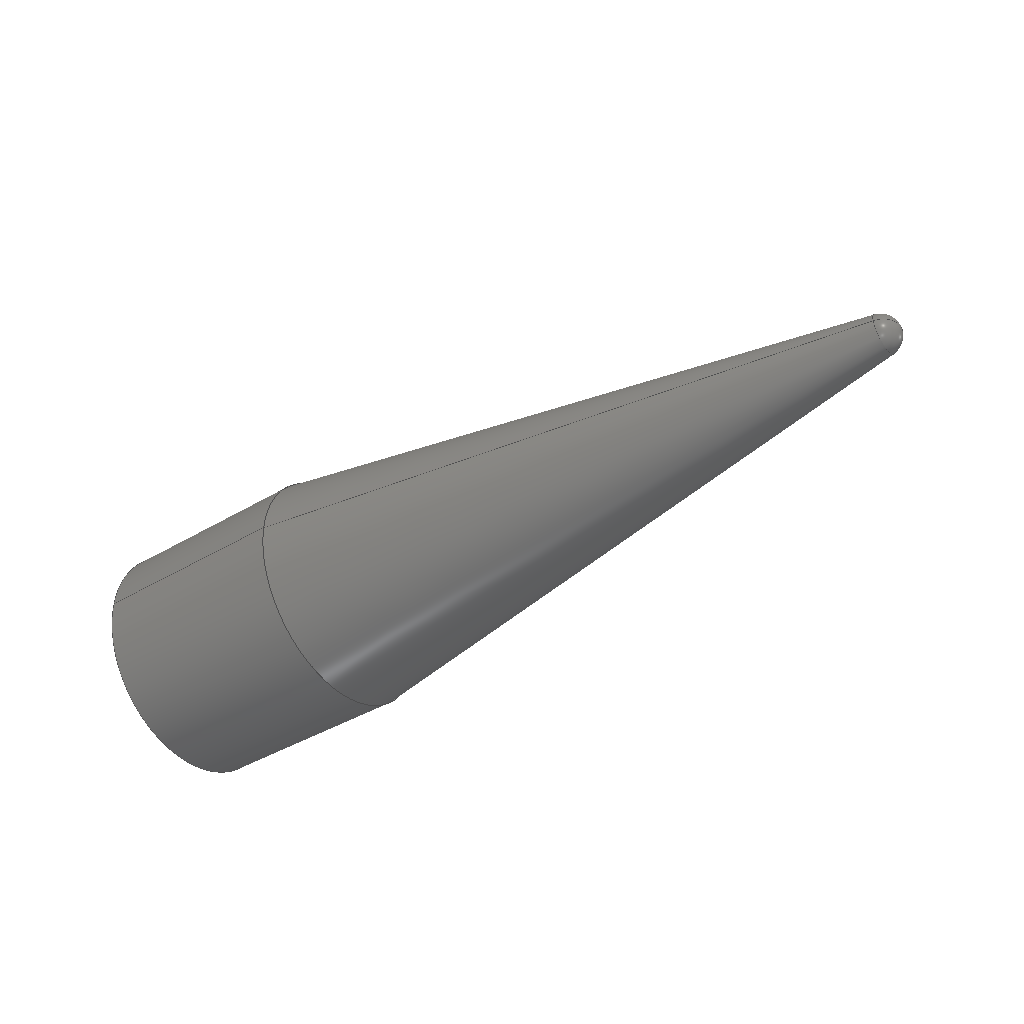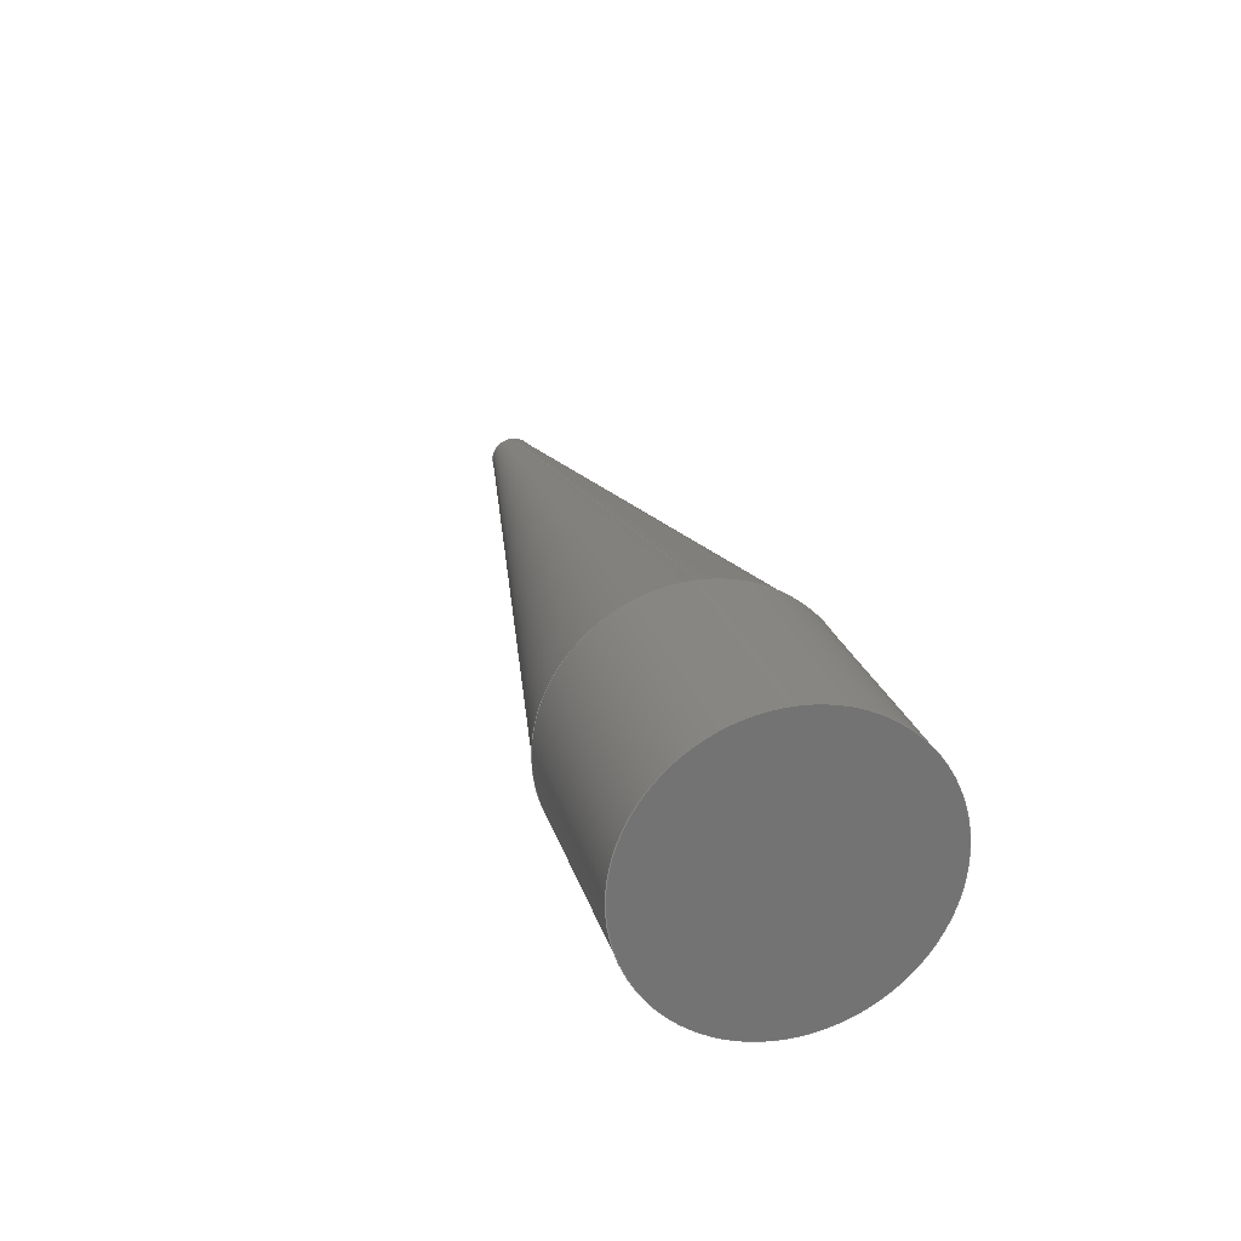
<metadata>
{"format":"step","ext":"step","renderer":"f3d","projection":"perspective","resolution":1024,"background":"white","views":[{"elev":-42.6,"azim":-144.8,"up":"+Y"},{"elev":24.0,"azim":74.9,"up":"+Z"}]}
</metadata>
<code>
ISO-10303-21;
DATA;
#1 = VERTEX_POINT ( 'NONE', #212 ) ;
#2 = PERSON_AND_ORGANIZATION ( #141, #273 ) ;
#3 = FACE_OUTER_BOUND ( 'NONE', #256, .T. ) ;
#4 = AXIS2_PLACEMENT_3D ( 'NONE', #103, #253, #144 ) ;
#5 = DIRECTION ( 'NONE',  ( -1, -0, -0 ) ) ;
#6 = PERSON_AND_ORGANIZATION ( #141, #273 ) ;
#7 = EDGE_CURVE ( 'NONE', #234, #122, #106, .T. ) ;
#8 = VECTOR ( 'NONE', #159, 39.37 ) ;
#9 = SPHERICAL_SURFACE ( 'NONE', #214, 0.4865 ) ;
#10 = DIRECTION ( 'NONE',  ( 0, 0, -1 ) ) ;
#11 = PERSON_AND_ORGANIZATION ( #141, #273 ) ;
#12 = APPROVAL_PERSON_ORGANIZATION ( #110, #163, #265 ) ;
#13 = CARTESIAN_POINT ( 'NONE',  ( 23, 0, 0 ) ) ;
#14 = PERSON_AND_ORGANIZATION ( #141, #273 ) ;
#15 = DIRECTION ( 'NONE',  ( 1, 0, 0 ) ) ;
#16 = CIRCLE ( 'NONE', #179, 2.987 ) ;
#17 = DIRECTION ( 'NONE',  ( -1, -0, -0 ) ) ;
#18 = ORIENTED_EDGE ( 'NONE', *, *, #164, .F. ) ;
#19 = VERTEX_POINT ( 'NONE', #34 ) ;
#20 = ORIENTED_EDGE ( 'NONE', *, *, #206, .F. ) ;
#21 = AXIS2_PLACEMENT_3D ( 'NONE', #13, #274, #72 ) ;
#22 = APPROVAL_DATE_TIME ( #261, #282 ) ;
#23 = DIRECTION ( 'NONE',  ( 0, 0, 1 ) ) ;
#24 = FACE_OUTER_BOUND ( 'NONE', #60, .T. ) ;
#25 = PRODUCT_DEFINITION_FORMATION_WITH_SPECIFIED_SOURCE ( 'ANY', '', #128, .NOT_KNOWN. ) ;
#26 = CC_DESIGN_DATE_AND_TIME_ASSIGNMENT ( #112, #88, ( #58 ) ) ;
#27 = EDGE_CURVE ( 'NONE', #104, #150, #95, .T. ) ;
#28 = AXIS2_PLACEMENT_3D ( 'NONE', #207, #210, #190 ) ;
#29 = DIRECTION ( 'NONE',  ( -1, -0, -0 ) ) ;
#30 = DIRECTION ( 'NONE',  ( 1, 0, 0 ) ) ;
#31 = VECTOR ( 'NONE', #56, 39.37 ) ;
#32 = CC_DESIGN_DATE_AND_TIME_ASSIGNMENT ( #183, #57, ( #86 ) ) ;
#33 = CARTESIAN_POINT ( 'NONE',  ( 23, 0, 0 ) ) ;
#34 = CARTESIAN_POINT ( 'NONE',  ( 18, 0, -2.987 ) ) ;
#35 = AXIS2_PLACEMENT_3D ( 'NONE', #131, #5, #155 ) ;
#36 = ORIENTED_EDGE ( 'NONE', *, *, #76, .T. ) ;
#37 =( NAMED_UNIT ( * ) PLANE_ANGLE_UNIT ( ) SI_UNIT ( $, .RADIAN. ) );
#38 = ORIENTED_EDGE ( 'NONE', *, *, #259, .T. ) ;
#39 = ORIENTED_EDGE ( 'NONE', *, *, #134, .T. ) ;
#40 = EDGE_LOOP ( 'NONE', ( #62, #231, #191, #169 ) ) ;
#41 = COORDINATED_UNIVERSAL_TIME_OFFSET ( 6, 0, .BEHIND. ) ;
#42 = PRODUCT_DEFINITION_SHAPE ( 'NONE', 'NONE',  #86 ) ;
#43 = CALENDAR_DATE ( 2023, 7, 7 ) ;
#44 = FACE_OUTER_BOUND ( 'NONE', #59, .T. ) ;
#45 = CARTESIAN_POINT ( 'NONE',  ( 18, 3.658e-16, 2.987 ) ) ;
#46 = ADVANCED_FACE ( 'NONE', ( #251 ), #121, .T. ) ;
#47 = CIRCLE ( 'NONE', #21, 3 ) ;
#48 = CONICAL_SURFACE ( 'NONE', #187, 2.987, 0.1651 ) ;
#49 = DIRECTION ( 'NONE',  ( 0, 0, 1 ) ) ;
#50 = CARTESIAN_POINT ( 'NONE',  ( 2.961, 0, 0 ) ) ;
#51 = CARTESIAN_POINT ( 'NONE',  ( 0, 0, 0 ) ) ;
#52 = EDGE_CURVE ( 'NONE', #150, #1, #228, .T. ) ;
#53 = PERSON_AND_ORGANIZATION_ROLE ( 'creator' ) ;
#54 = CIRCLE ( 'NONE', #162, 0.4799 ) ;
#55 = CARTESIAN_POINT ( 'NONE',  ( 18, 0, 3 ) ) ;
#56 = DIRECTION ( 'NONE',  ( -1, -0, -0 ) ) ;
#57 = DATE_TIME_ROLE ( 'creation_date' ) ;
#58 = SECURITY_CLASSIFICATION ( '', '', #196 ) ;
#59 = EDGE_LOOP ( 'NONE', ( #176, #146, #260 ) ) ;
#60 = EDGE_LOOP ( 'NONE', ( #281, #171 ) ) ;
#61 = UNCERTAINTY_MEASURE_WITH_UNIT (LENGTH_MEASURE( 1e-05 ), #232, 'distance_accuracy_value', 'NONE');
#62 = ORIENTED_EDGE ( 'NONE', *, *, #134, .F. ) ;
#63 = VERTEX_POINT ( 'NONE', #55 ) ;
#64 = APPROVAL_STATUS ( 'not_yet_approved' ) ;
#65 = ADVANCED_FACE ( 'NONE', ( #143 ), #48, .T. ) ;
#66 = APPROVAL_ROLE ( '' ) ;
#67 = AXIS2_PLACEMENT_3D ( 'NONE', #180, #272, #225 ) ;
#68 = PLANE ( 'NONE',  #71 ) ;
#69 = ORIENTED_EDGE ( 'NONE', *, *, #99, .F. ) ;
#70 = CARTESIAN_POINT ( 'NONE',  ( 3.041, 0, -2.39e-16 ) ) ;
#71 = AXIS2_PLACEMENT_3D ( 'NONE', #113, #220, #177 ) ;
#72 = DIRECTION ( 'NONE',  ( 0, 0, -1 ) ) ;
#73 = LINE ( 'NONE', #158, #8 ) ;
#74 = PERSON_AND_ORGANIZATION ( #141, #273 ) ;
#75 = CC_DESIGN_PERSON_AND_ORGANIZATION_ASSIGNMENT ( #2, #152, ( #58 ) ) ;
#76 = EDGE_CURVE ( 'NONE', #122, #109, #209, .T. ) ;
#77 = APPLICATION_PROTOCOL_DEFINITION ( 'international standard', 'config_control_design', 1994, #91 ) ;
#78 = LOCAL_TIME ( 15, 56, 38, #217 ) ;
#79 = DIRECTION ( 'NONE',  ( 0, 0, 1 ) ) ;
#80 = DIRECTION ( 'NONE',  ( 0, 0, -1 ) ) ;
#81 = CARTESIAN_POINT ( 'NONE',  ( 23, 0, 0 ) ) ;
#82 = CARTESIAN_POINT ( 'NONE',  ( 18, 3.658e-16, 2.987 ) ) ;
#83 = ORIENTED_EDGE ( 'NONE', *, *, #271, .T. ) ;
#84 = ORIENTED_EDGE ( 'NONE', *, *, #7, .F. ) ;
#85 = ORIENTED_EDGE ( 'NONE', *, *, #7, .T. ) ;
#86 = PRODUCT_DEFINITION ( 'UNKNOWN', '', #25, #235 ) ;
#87 = ADVANCED_FACE ( 'NONE', ( #186 ), #101, .T. ) ;
#88 = DATE_TIME_ROLE ( 'classification_date' ) ;
#89 = CIRCLE ( 'NONE', #222, 0.4865 ) ;
#90 = CARTESIAN_POINT ( 'NONE',  ( 2.961, 2.123e-16, 0.4799 ) ) ;
#91 = APPLICATION_CONTEXT ( 'configuration controlled 3d designs of mechanical parts and assemblies' ) ;
#92 = PERSON_AND_ORGANIZATION ( #141, #273 ) ;
#93 = DIRECTION ( 'NONE',  ( 0, 0, -1 ) ) ;
#94 = PERSON_AND_ORGANIZATION ( #141, #273 ) ;
#95 = CIRCLE ( 'NONE', #193, 3 ) ;
#96 = DIRECTION ( 'NONE',  ( -0, -1, -0 ) ) ;
#97 = FACE_OUTER_BOUND ( 'NONE', #233, .T. ) ;
#98 = LOCAL_TIME ( 15, 56, 38, #227 ) ;
#99 = EDGE_CURVE ( 'NONE', #19, #236, #16, .T. ) ;
#100 = CALENDAR_DATE ( 2023, 7, 7 ) ;
#101 = CYLINDRICAL_SURFACE ( 'NONE', #173, 3 ) ;
#102 = DIRECTION ( 'NONE',  ( 1, 0, 0 ) ) ;
#103 = CARTESIAN_POINT ( 'NONE',  ( 18, 0, 0 ) ) ;
#104 = VERTEX_POINT ( 'NONE', #138 ) ;
#105 = ORIENTED_EDGE ( 'NONE', *, *, #107, .F. ) ;
#106 = CIRCLE ( 'NONE', #268, 0.4799 ) ;
#107 = EDGE_CURVE ( 'NONE', #234, #109, #89, .T. ) ;
#108 = AXIS2_PLACEMENT_3D ( 'NONE', #70, #199, #239 ) ;
#109 = VERTEX_POINT ( 'NONE', #204 ) ;
#110 = PERSON_AND_ORGANIZATION ( #141, #273 ) ;
#111 = FACE_BOUND ( 'NONE', #192, .T. ) ;
#112 = DATE_AND_TIME ( #132, #221 ) ;
#113 = CARTESIAN_POINT ( 'NONE',  ( 18, 0, 0 ) ) ;
#114 = EDGE_CURVE ( 'NONE', #1, #63, #246, .T. ) ;
#115 = CARTESIAN_POINT ( 'NONE',  ( 2.961, 0, -0.4799 ) ) ;
#116 = CARTESIAN_POINT ( 'NONE',  ( 3.041, 0, -2.39e-16 ) ) ;
#117 = DIRECTION ( 'NONE',  ( 0, 0, 1 ) ) ;
#118 = DIRECTION ( 'NONE',  ( 0, 0, -1 ) ) ;
#119 = LINE ( 'NONE', #82, #135 ) ;
#120 = CONICAL_SURFACE ( 'NONE', #262, 2.987, 0.1651 ) ;
#121 = PLANE ( 'NONE',  #278 ) ;
#122 = VERTEX_POINT ( 'NONE', #115 ) ;
#123 = CC_DESIGN_PERSON_AND_ORGANIZATION_ASSIGNMENT ( #74, #205, ( #128 ) ) ;
#124 = ADVANCED_FACE ( 'NONE', ( #97 ), #9, .T. ) ;
#125 = EDGE_LOOP ( 'NONE', ( #148, #194, #149, #38 ) ) ;
#126 = ORIENTED_EDGE ( 'NONE', *, *, #237, .T. ) ;
#127 = APPROVAL_PERSON_ORGANIZATION ( #6, #282, #66 ) ;
#128 = PRODUCT ( '3 1 spherically blunted conic', '3 1 spherically blunted conic', '', ( #249 ) ) ;
#129 = CARTESIAN_POINT ( 'NONE',  ( 18, 0, 0 ) ) ;
#130 = COORDINATED_UNIVERSAL_TIME_OFFSET ( 6, 0, .BEHIND. ) ;
#131 = CARTESIAN_POINT ( 'NONE',  ( 18, 0, 0 ) ) ;
#132 = CALENDAR_DATE ( 2023, 7, 7 ) ;
#133 = LOCAL_TIME ( 15, 56, 38, #140 ) ;
#134 = EDGE_CURVE ( 'NONE', #150, #104, #47, .T. ) ;
#135 = VECTOR ( 'NONE', #208, 39.37 ) ;
#136 = ADVANCED_BREP_SHAPE_REPRESENTATION ( '3 1 spherically blunted conic', ( #242, #238 ), #250 ) ;
#137 = DIRECTION ( 'NONE',  ( 0, -1, -1.225e-16 ) ) ;
#138 = CARTESIAN_POINT ( 'NONE',  ( 23, 0, 3 ) ) ;
#139 = CC_DESIGN_APPROVAL ( #270, ( #86 ) ) ;
#140 = COORDINATED_UNIVERSAL_TIME_OFFSET ( 6, 0, .BEHIND. ) ;
#141 = PERSON ( 'UNSPECIFIED', 'UNSPECIFIED', 'UNSPECIFIED', ('UNSPECIFIED'), ('UNSPECIFIED'), ('UNSPECIFIED') ) ;
#142 = CARTESIAN_POINT ( 'NONE',  ( 23, 3.674e-16, -3 ) ) ;
#143 = FACE_OUTER_BOUND ( 'NONE', #213, .T. ) ;
#144 = DIRECTION ( 'NONE',  ( 0, 0, -1 ) ) ;
#145 = APPROVAL_PERSON_ORGANIZATION ( #14, #270, #161 ) ;
#146 = ORIENTED_EDGE ( 'NONE', *, *, #107, .T. ) ;
#147 = LENGTH_MEASURE_WITH_UNIT ( LENGTH_MEASURE( 0.0254 ), #230 );
#148 = ORIENTED_EDGE ( 'NONE', *, *, #52, .F. ) ;
#149 = ORIENTED_EDGE ( 'NONE', *, *, #157, .T. ) ;
#150 = VERTEX_POINT ( 'NONE', #182 ) ;
#151 = DATE_AND_TIME ( #43, #168 ) ;
#152 = PERSON_AND_ORGANIZATION_ROLE ( 'classification_officer' ) ;
#153 = DIRECTION ( 'NONE',  ( 0.9864, 0, -0.1644 ) ) ;
#154 = PERSON_AND_ORGANIZATION_ROLE ( 'design_supplier' ) ;
#155 = DIRECTION ( 'NONE',  ( 0, 0, 1 ) ) ;
#156 = SHAPE_DEFINITION_REPRESENTATION ( #42, #136 ) ;
#157 = EDGE_CURVE ( 'NONE', #104, #63, #73, .T. ) ;
#158 = CARTESIAN_POINT ( 'NONE',  ( 23, 0, 3 ) ) ;
#159 = DIRECTION ( 'NONE',  ( -1, -0, -0 ) ) ;
#160 = APPROVAL_STATUS ( 'not_yet_approved' ) ;
#161 = APPROVAL_ROLE ( '' ) ;
#162 = AXIS2_PLACEMENT_3D ( 'NONE', #50, #263, #23 ) ;
#163 = APPROVAL ( #174, 'UNSPECIFIED' ) ;
#164 = EDGE_CURVE ( 'NONE', #122, #234, #54, .T. ) ;
#165 = DIRECTION ( 'NONE',  ( -1, -0, -0 ) ) ;
#166 = CARTESIAN_POINT ( 'NONE',  ( 23, 0, 0 ) ) ;
#167 = DIRECTION ( 'NONE',  ( -1, -0, -0 ) ) ;
#168 = LOCAL_TIME ( 15, 56, 38, #41 ) ;
#169 = ORIENTED_EDGE ( 'NONE', *, *, #157, .F. ) ;
#170 = ORIENTED_EDGE ( 'NONE', *, *, #206, .T. ) ;
#171 = ORIENTED_EDGE ( 'NONE', *, *, #114, .F. ) ;
#172 = CLOSED_SHELL ( 'NONE', ( #87, #216, #65, #185, #124, #245, #46, #197 ) ) ;
#173 = AXIS2_PLACEMENT_3D ( 'NONE', #188, #165, #247 ) ;
#174 = APPROVAL_STATUS ( 'not_yet_approved' ) ;
#175 = CARTESIAN_POINT ( 'NONE',  ( 18, 0, -2.987 ) ) ;
#176 = ORIENTED_EDGE ( 'NONE', *, *, #164, .T. ) ;
#177 = DIRECTION ( 'NONE',  ( 0, 0, -1 ) ) ;
#178 = CC_DESIGN_PERSON_AND_ORGANIZATION_ASSIGNMENT ( #92, #154, ( #25 ) ) ;
#179 = AXIS2_PLACEMENT_3D ( 'NONE', #223, #29, #49 ) ;
#180 = CARTESIAN_POINT ( 'NONE',  ( 18, 0, 0 ) ) ;
#181 = CC_DESIGN_APPROVAL ( #282, ( #25 ) ) ;
#182 = CARTESIAN_POINT ( 'NONE',  ( 23, 3.674e-16, -3 ) ) ;
#183 = DATE_AND_TIME ( #276, #98 ) ;
#184 = DATE_AND_TIME ( #100, #133 ) ;
#185 = ADVANCED_FACE ( 'NONE', ( #3 ), #120, .T. ) ;
#186 = FACE_OUTER_BOUND ( 'NONE', #40, .T. ) ;
#187 = AXIS2_PLACEMENT_3D ( 'NONE', #279, #229, #118 ) ;
#188 = CARTESIAN_POINT ( 'NONE',  ( 23, 0, 0 ) ) ;
#189 = DIRECTION ( 'NONE',  ( 0, 0, 1 ) ) ;
#190 = DIRECTION ( 'NONE',  ( 0, 0, 1 ) ) ;
#191 = ORIENTED_EDGE ( 'NONE', *, *, #114, .T. ) ;
#192 = EDGE_LOOP ( 'NONE', ( #69, #283 ) ) ;
#193 = AXIS2_PLACEMENT_3D ( 'NONE', #33, #15, #80 ) ;
#194 = ORIENTED_EDGE ( 'NONE', *, *, #27, .F. ) ;
#195 = EDGE_LOOP ( 'NONE', ( #264, #39 ) ) ;
#196 = SECURITY_CLASSIFICATION_LEVEL ( 'unclassified' ) ;
#197 = ADVANCED_FACE ( 'NONE', ( #111, #24 ), #68, .F. ) ;
#198 = LINE ( 'NONE', #175, #226 ) ;
#199 = DIRECTION ( 'NONE',  ( -0, -1, -0 ) ) ;
#200 = CIRCLE ( 'NONE', #35, 2.987 ) ;
#201 = CARTESIAN_POINT ( 'NONE',  ( 3.041, 0, -2.39e-16 ) ) ;
#202 = APPROVAL_DATE_TIME ( #184, #270 ) ;
#203 = CC_DESIGN_APPROVAL ( #163, ( #58 ) ) ;
#204 = CARTESIAN_POINT ( 'NONE',  ( 2.555, 0, -2.688e-16 ) ) ;
#205 = PERSON_AND_ORGANIZATION_ROLE ( 'design_owner' ) ;
#206 = EDGE_CURVE ( 'NONE', #122, #19, #198, .T. ) ;
#207 = CARTESIAN_POINT ( 'NONE',  ( 3.041, 0, -2.39e-16 ) ) ;
#208 = DIRECTION ( 'NONE',  ( 0.9864, 2.013e-17, 0.1644 ) ) ;
#209 = CIRCLE ( 'NONE', #28, 0.4865 ) ;
#210 = DIRECTION ( 'NONE',  ( 0, 1, -0 ) ) ;
#211 =( NAMED_UNIT ( * ) SI_UNIT ( $, .STERADIAN. ) SOLID_ANGLE_UNIT ( ) );
#212 = CARTESIAN_POINT ( 'NONE',  ( 18, 3.674e-16, -3 ) ) ;
#213 = EDGE_LOOP ( 'NONE', ( #84, #83, #126, #20 ) ) ;
#214 = AXIS2_PLACEMENT_3D ( 'NONE', #201, #96, #10 ) ;
#215 = CC_DESIGN_PERSON_AND_ORGANIZATION_ASSIGNMENT ( #94, #240, ( #25 ) ) ;
#216 = ADVANCED_FACE ( 'NONE', ( #44 ), #266, .T. ) ;
#217 = COORDINATED_UNIVERSAL_TIME_OFFSET ( 6, 0, .BEHIND. ) ;
#218 = DIRECTION ( 'NONE',  ( 1, 0, 0 ) ) ;
#219 = APPROVAL_DATE_TIME ( #151, #163 ) ;
#220 = DIRECTION ( 'NONE',  ( 1, 0, 0 ) ) ;
#221 = LOCAL_TIME ( 15, 56, 38, #130 ) ;
#222 = AXIS2_PLACEMENT_3D ( 'NONE', #116, #137, #248 ) ;
#223 = CARTESIAN_POINT ( 'NONE',  ( 18, 0, 0 ) ) ;
#224 = CC_DESIGN_PERSON_AND_ORGANIZATION_ASSIGNMENT ( #11, #53, ( #86 ) ) ;
#225 = DIRECTION ( 'NONE',  ( 0, 0, -1 ) ) ;
#226 = VECTOR ( 'NONE', #153, 39.37 ) ;
#227 = COORDINATED_UNIVERSAL_TIME_OFFSET ( 6, 0, .BEHIND. ) ;
#228 = LINE ( 'NONE', #142, #31 ) ;
#229 = DIRECTION ( 'NONE',  ( 1, 0, 0 ) ) ;
#230 =( LENGTH_UNIT ( ) NAMED_UNIT ( * ) SI_UNIT ( $, .METRE. ) );
#231 = ORIENTED_EDGE ( 'NONE', *, *, #52, .T. ) ;
#232 =( CONVERSION_BASED_UNIT ( 'INCH', #147 ) LENGTH_UNIT ( ) NAMED_UNIT ( #267 ) );
#233 = EDGE_LOOP ( 'NONE', ( #105, #85, #36 ) ) ;
#234 = VERTEX_POINT ( 'NONE', #90 ) ;
#235 = DESIGN_CONTEXT ( 'detailed design', #254, 'design' ) ;
#236 = VERTEX_POINT ( 'NONE', #45 ) ;
#237 = EDGE_CURVE ( 'NONE', #236, #19, #200, .T. ) ;
#238 = AXIS2_PLACEMENT_3D ( 'NONE', #51, #117, #30 ) ;
#239 = DIRECTION ( 'NONE',  ( 0, 0, -1 ) ) ;
#240 = PERSON_AND_ORGANIZATION_ROLE ( 'creator' ) ;
#241 = FACE_OUTER_BOUND ( 'NONE', #125, .T. ) ;
#242 = MANIFOLD_SOLID_BREP ( 'Boss-Extrude1', #172 ) ;
#243 = CC_DESIGN_SECURITY_CLASSIFICATION ( #58, ( #25 ) ) ;
#244 = CALENDAR_DATE ( 2023, 7, 7 ) ;
#245 = ADVANCED_FACE ( 'NONE', ( #241 ), #280, .T. ) ;
#246 = CIRCLE ( 'NONE', #67, 3 ) ;
#247 = DIRECTION ( 'NONE',  ( 0, 0, 1 ) ) ;
#248 = DIRECTION ( 'NONE',  ( 0, 1.225e-16, -1 ) ) ;
#249 = MECHANICAL_CONTEXT ( 'NONE', #91, 'mechanical' ) ;
#250 =( GEOMETRIC_REPRESENTATION_CONTEXT ( 3 ) GLOBAL_UNCERTAINTY_ASSIGNED_CONTEXT ( ( #61 ) ) GLOBAL_UNIT_ASSIGNED_CONTEXT ( ( #232, #37, #211 ) ) REPRESENTATION_CONTEXT ( 'NONE', 'WORKASPACE' ) );
#251 = FACE_OUTER_BOUND ( 'NONE', #195, .T. ) ;
#252 = CARTESIAN_POINT ( 'NONE',  ( 2.961, 0, 0 ) ) ;
#253 = DIRECTION ( 'NONE',  ( 1, 0, 0 ) ) ;
#254 = APPLICATION_CONTEXT ( 'configuration controlled 3d designs of mechanical parts and assemblies' ) ;
#255 = CIRCLE ( 'NONE', #4, 3 ) ;
#256 = EDGE_LOOP ( 'NONE', ( #257, #18, #170, #284 ) ) ;
#257 = ORIENTED_EDGE ( 'NONE', *, *, #271, .F. ) ;
#258 = PRODUCT_RELATED_PRODUCT_CATEGORY ( 'detail', '', ( #128 ) ) ;
#259 = EDGE_CURVE ( 'NONE', #63, #1, #255, .T. ) ;
#260 = ORIENTED_EDGE ( 'NONE', *, *, #76, .F. ) ;
#261 = DATE_AND_TIME ( #244, #78 ) ;
#262 = AXIS2_PLACEMENT_3D ( 'NONE', #129, #218, #93 ) ;
#263 = DIRECTION ( 'NONE',  ( -1, -0, -0 ) ) ;
#264 = ORIENTED_EDGE ( 'NONE', *, *, #27, .T. ) ;
#265 = APPROVAL_ROLE ( '' ) ;
#266 = SPHERICAL_SURFACE ( 'NONE', #108, 0.4865 ) ;
#267 = DIMENSIONAL_EXPONENTS ( 1, 0, 0, 0, 0, 0, 0 ) ;
#268 = AXIS2_PLACEMENT_3D ( 'NONE', #252, #17, #79 ) ;
#269 = AXIS2_PLACEMENT_3D ( 'NONE', #81, #167, #189 ) ;
#270 = APPROVAL ( #160, 'UNSPECIFIED' ) ;
#271 = EDGE_CURVE ( 'NONE', #234, #236, #119, .T. ) ;
#272 = DIRECTION ( 'NONE',  ( 1, 0, 0 ) ) ;
#273 = ORGANIZATION ( 'UNSPECIFIED', 'UNSPECIFIED', '' ) ;
#274 = DIRECTION ( 'NONE',  ( 1, 0, 0 ) ) ;
#275 = APPLICATION_PROTOCOL_DEFINITION ( 'international standard', 'config_control_design', 1994, #254 ) ;
#276 = CALENDAR_DATE ( 2023, 7, 7 ) ;
#277 = DIRECTION ( 'NONE',  ( 0, 0, -1 ) ) ;
#278 = AXIS2_PLACEMENT_3D ( 'NONE', #166, #102, #277 ) ;
#279 = CARTESIAN_POINT ( 'NONE',  ( 18, 0, 0 ) ) ;
#280 = CYLINDRICAL_SURFACE ( 'NONE', #269, 3 ) ;
#281 = ORIENTED_EDGE ( 'NONE', *, *, #259, .F. ) ;
#282 = APPROVAL ( #64, 'UNSPECIFIED' ) ;
#283 = ORIENTED_EDGE ( 'NONE', *, *, #237, .F. ) ;
#284 = ORIENTED_EDGE ( 'NONE', *, *, #99, .T. ) ;
ENDSEC;
END-ISO-10303-21;

</code>
